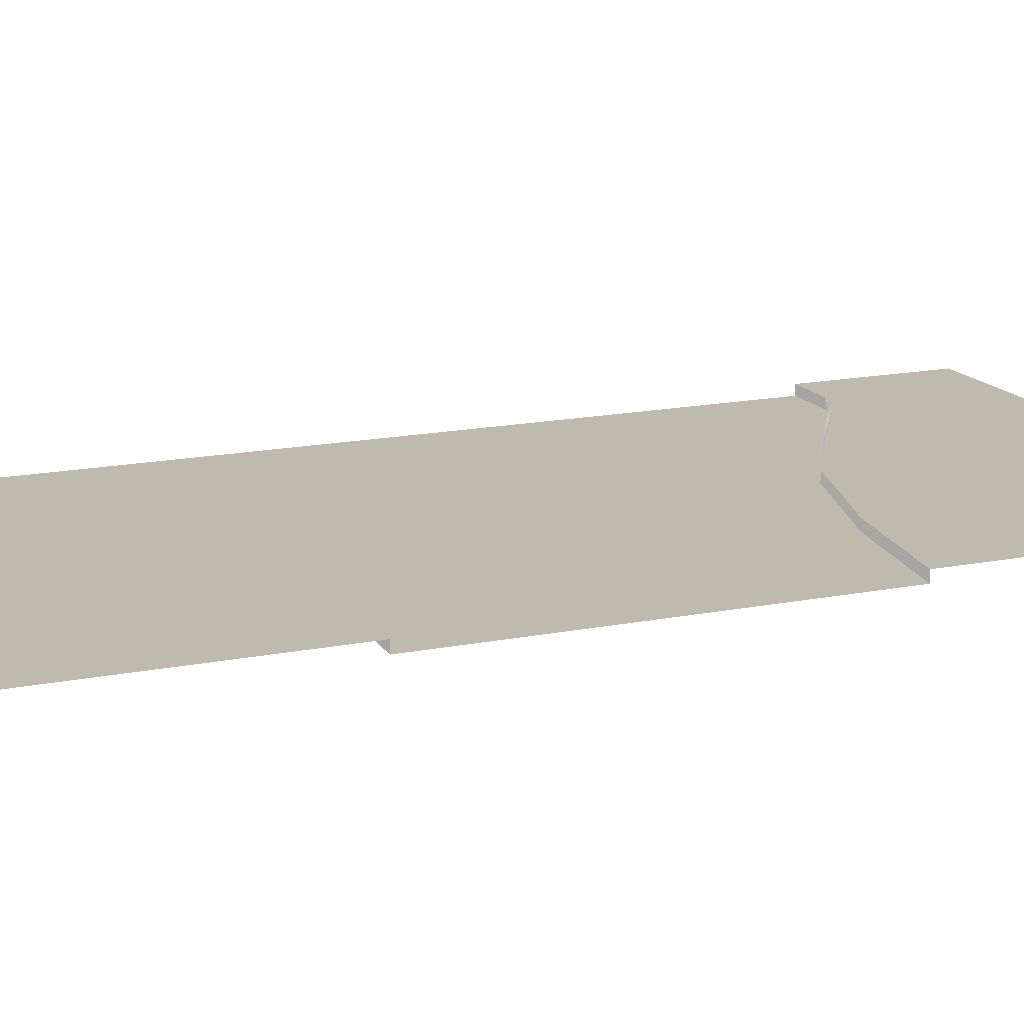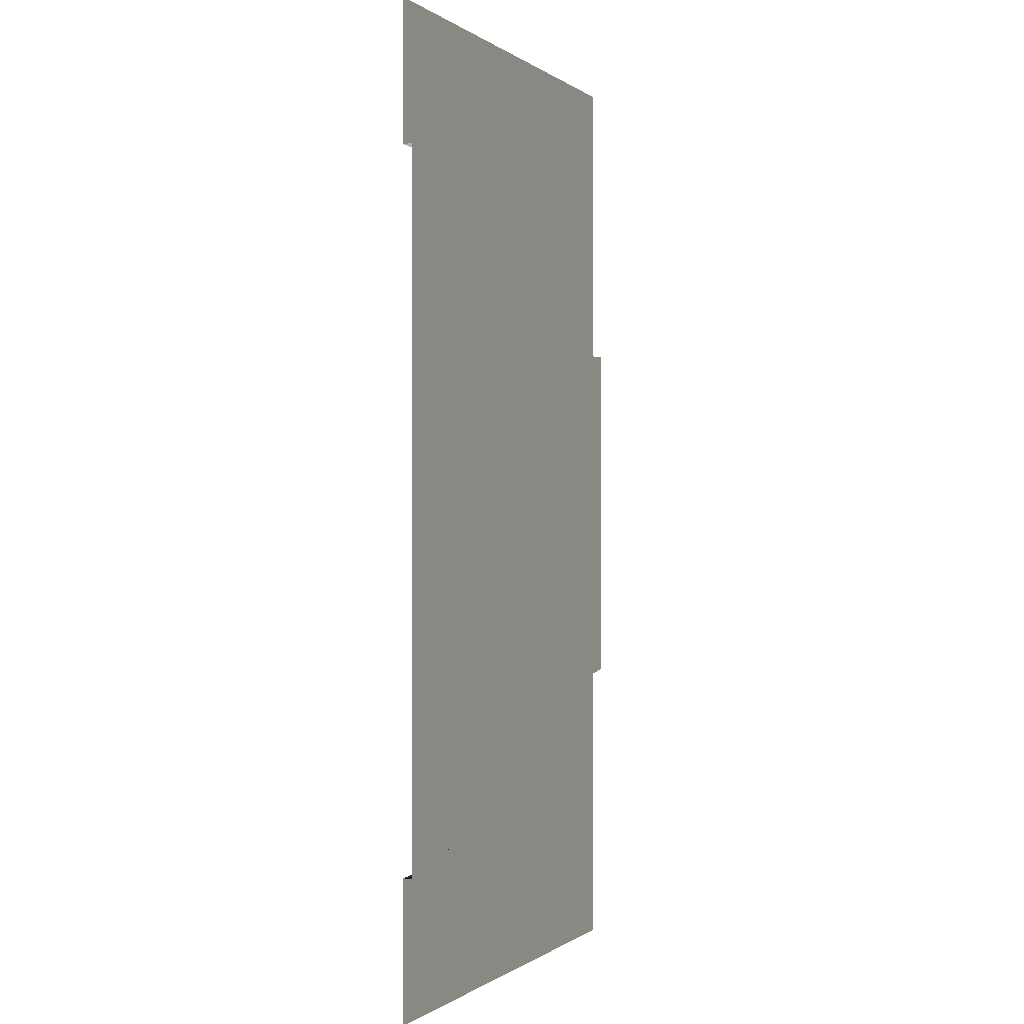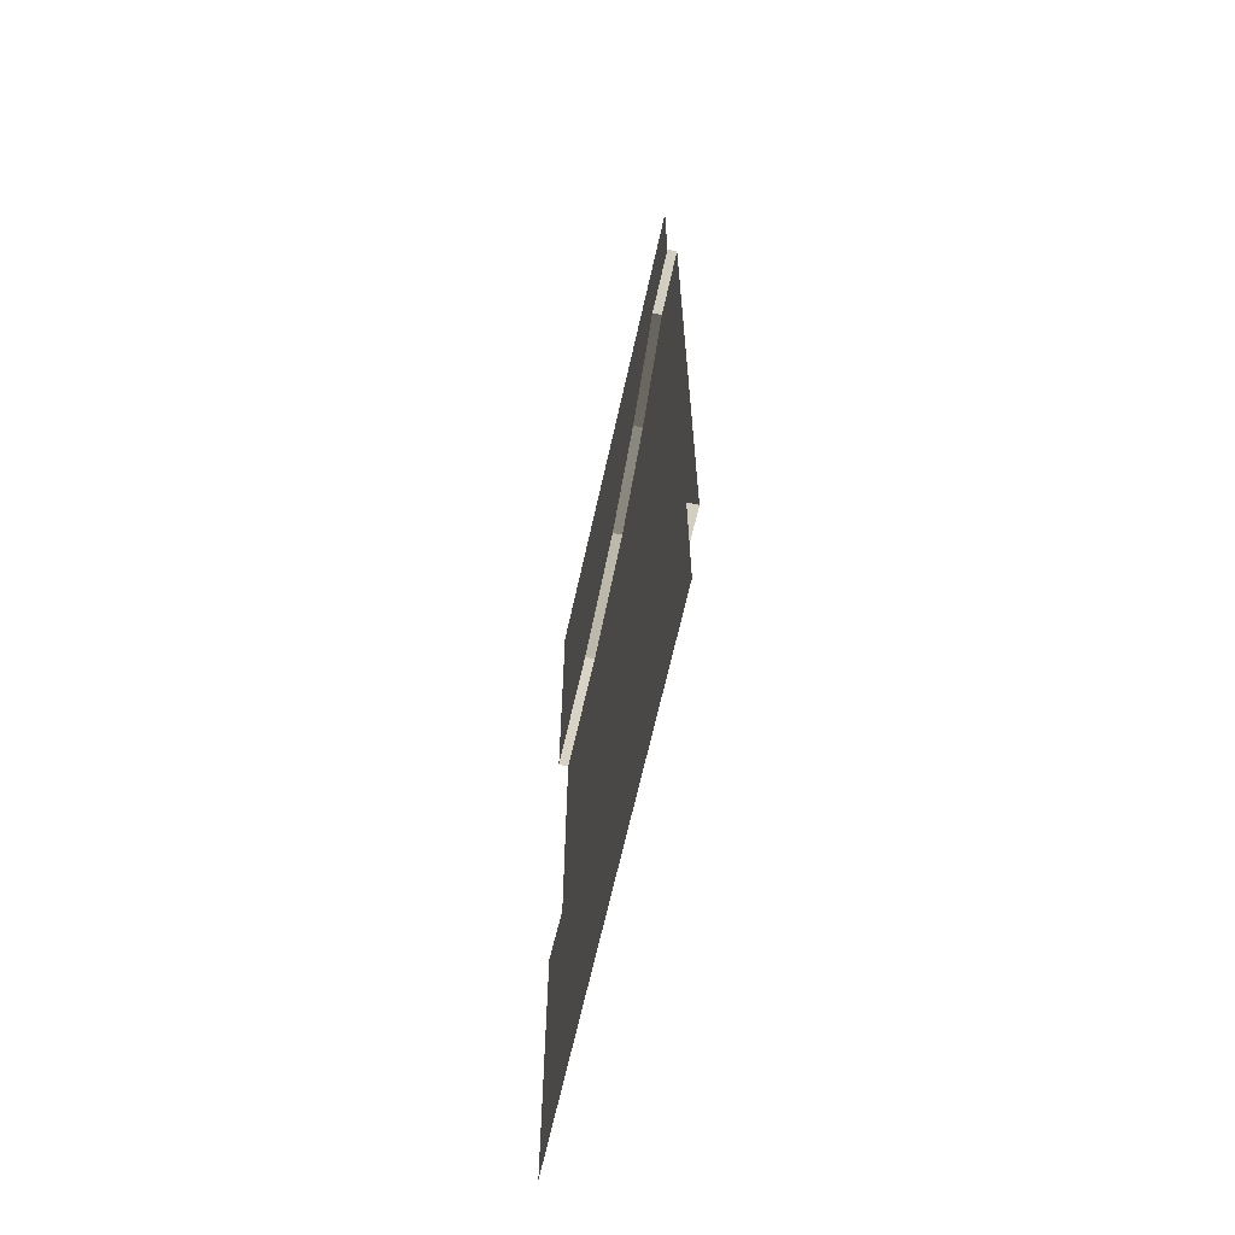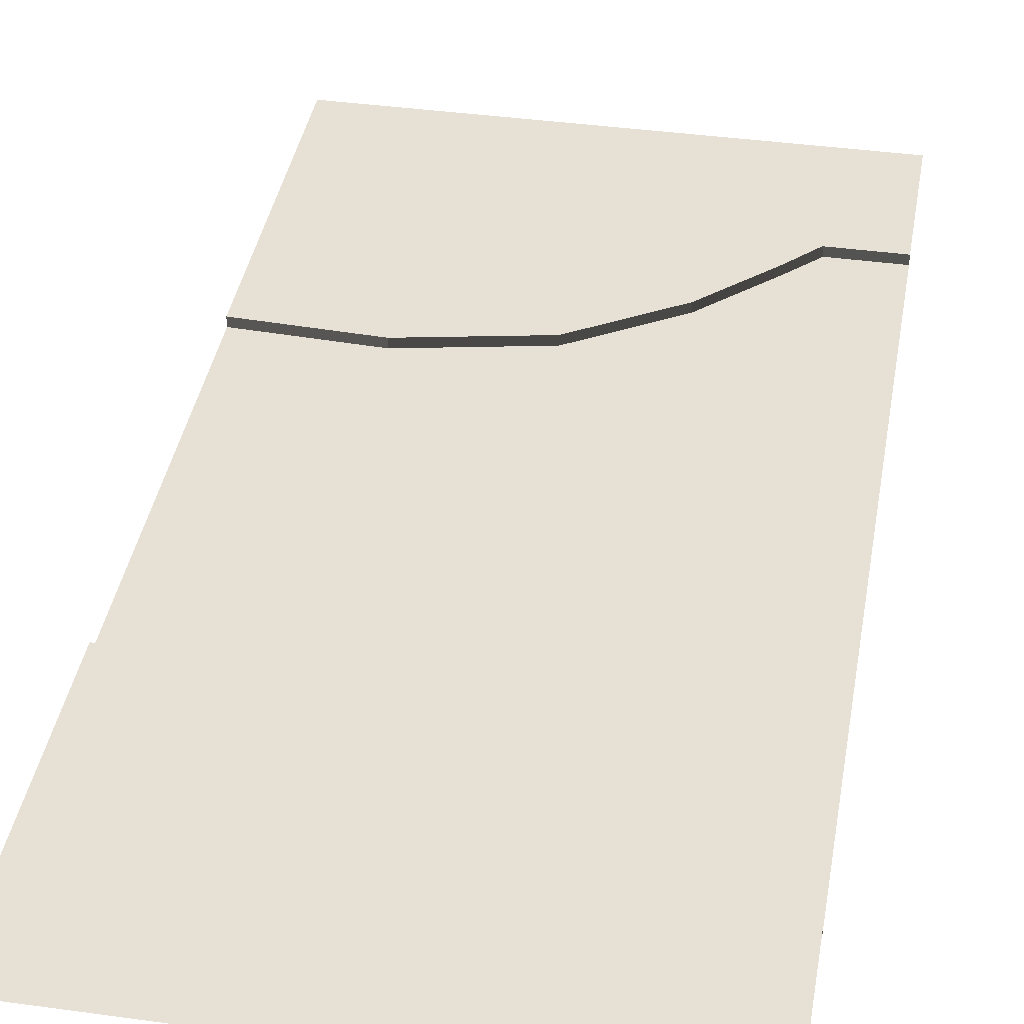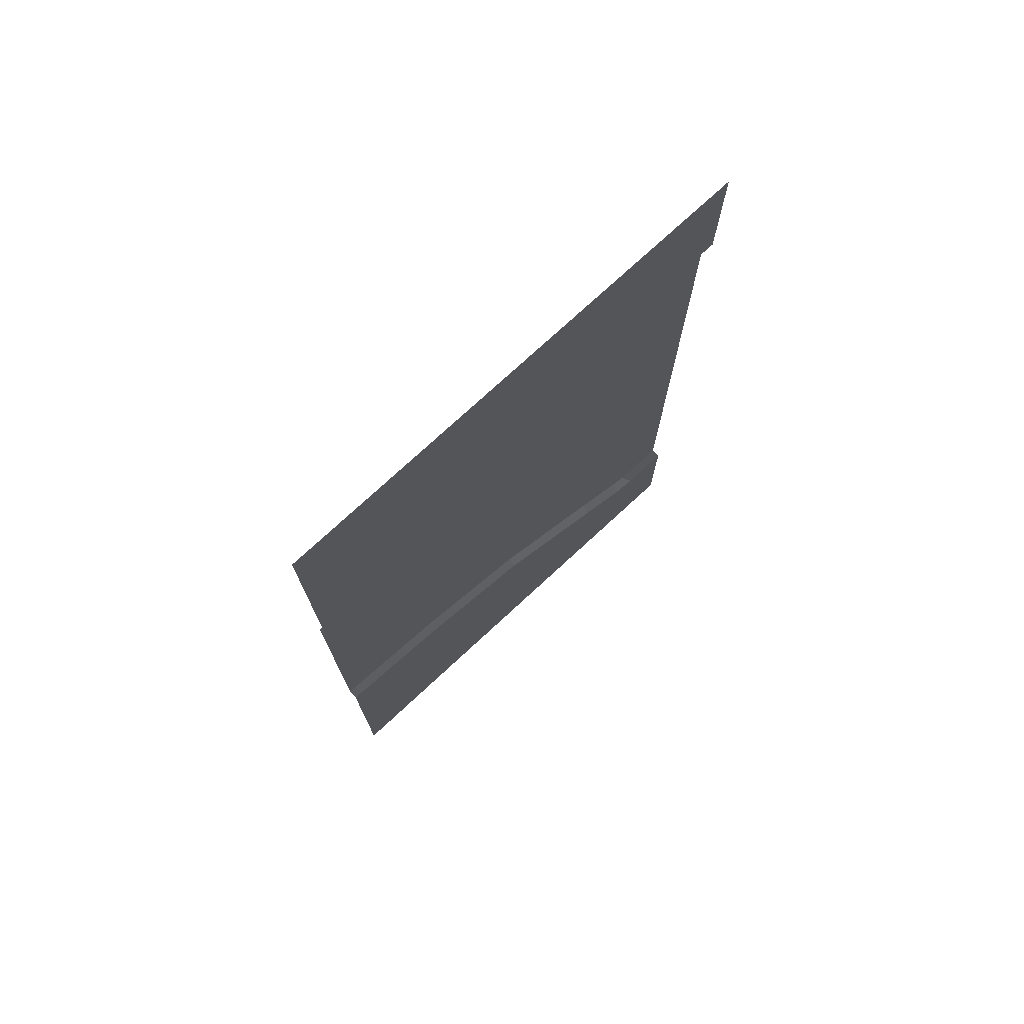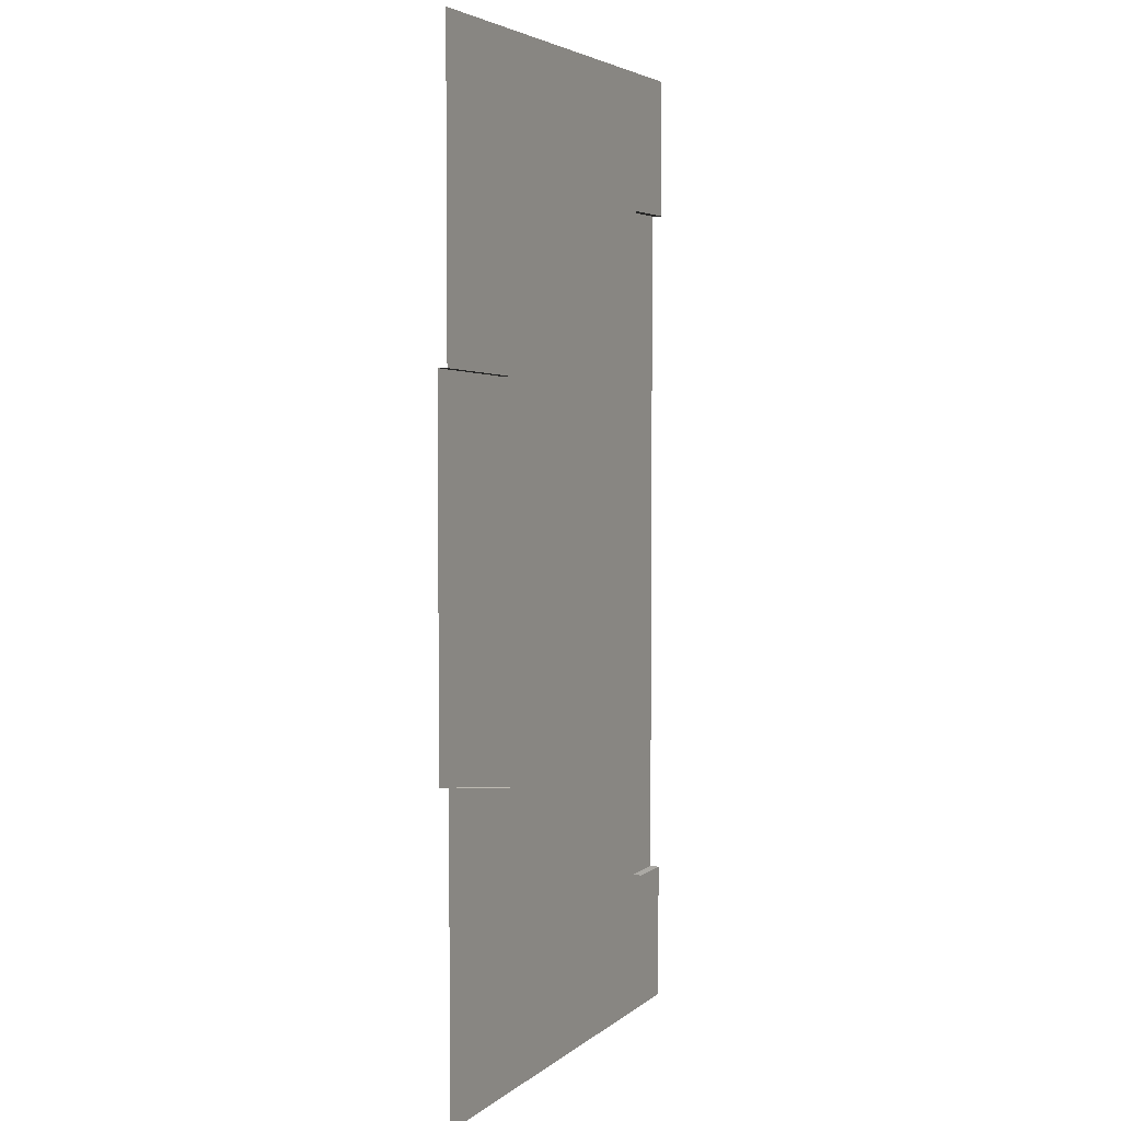
<metadata>
{"format":"obj","ext":"obj","renderer":"f3d","projection":"perspective","resolution":1024,"background":"white","views":[{"elev":15.5,"azim":66.8,"up":"+Y"},{"elev":-0.3,"azim":-66.0,"up":"+Z"},{"elev":-66.6,"azim":-102.6,"up":"+Z"},{"elev":39.1,"azim":-170.2,"up":"+Y"},{"elev":75.6,"azim":137.3,"up":"+Z"},{"elev":4.3,"azim":114.6,"up":"+Z"}]}
</metadata>
<code>
v -8.644 -0.1948 -3.165
v -10 -0.1948 -10
v -7.143 -0.1948 -5.197
v -5 -0.1948 -6.404
v -7.073 -0.1948 -10.38
v -6.849 -0.1948 -4.698
v -6.849 0 -4.698
v -8.099 0 -3.464
v -8.099 -0.1948 -3.464
v -6.849 0 -4.007
v -8.102 0 -3.106
v -8.099 0 -3.464
v -6.849 0 -4.698
v -5 0 -5.249
v -5 0 -5.879
v -2.5 0 -5.691
v -2.5 0 -6.381
v -3.062e-16 0 -5
v -3.833e-16 0 -6.259
v -8.125 0 3.815e-06
v 1.168e-22 0 1.907e-06
v -8.099 -0.1948 -3.464
v -8.644 -0.1948 -3.165
v -7.143 -0.1948 -5.197
v -6.849 -0.1948 -4.698
v -5 -0.1948 -5.879
v -5 -0.1948 -6.404
v -2.5 -0.1948 -6.706
v -2.5 -0.1948 -6.381
v -3.833e-16 -0.1948 -6.259
v -4.014e-16 -0.1948 -6.556
v -8.669 -0.1948 -2.869
v -8.099 -0.1948 -3.464
v -10 -0.1948 -2.869
v -8.644 -0.1948 -3.165
v -10 -0.1948 -3.165
v -8.644 -0.1948 -3.165
v -5 -0.1948 -5.879
v -5 0 -5.879
v -6.849 0 -4.698
v -6.849 -0.1948 -4.698
v -5 -0.1948 -6.404
v -7.073 -0.1948 -10.38
v -2.5 -0.1948 -10
v -5 -0.1948 -14.25
v -2.5 -0.1948 -13.81
v -6.123e-16 -0.1948 -10
v -4.014e-16 -0.1948 -6.556
v -2.5 -0.1948 -6.706
v -8.232e-16 -0.1948 -13.44
v -5 -0.1948 -6.404
v -2.5 -0.1948 -10
v -2.5 -0.1948 -6.706
v -2.5 -0.1948 -6.381
v -2.5 0 -6.381
v -5 0 -5.879
v -5 -0.1948 -5.879
v -3.833e-16 -0.1948 -6.259
v -3.833e-16 0 -6.259
v -2.5 0 -6.381
v -2.5 -0.1948 -6.381
v -8.232e-16 -0.1948 -13.44
v -2.5 -0.1948 -10
v -2.5 -0.1948 -13.81
v -2.5 -0.1948 -14.13
v -2.5 0 -14.13
v -8.413e-16 0 -13.74
v -8.413e-16 -0.1948 -13.74
v -5 -0.1948 -14.87
v -5 0 -14.87
v -2.5 0 -14.82
v -9.185e-16 0 -15
v -8.413e-16 0 -13.74
v -2.5 0 -14.13
v -5 0 -15.5
v -5 0 -14.87
v -7.5 0 -16.71
v -7.5 0 -16.37
v -1.225e-15 0 -20
v -8.029 0 -20
v -8.559 0 -17.38
v -7.5 0 -16.37
v -8.413e-16 -0.1948 -13.74
v -8.232e-16 -0.1948 -13.44
v -2.5 -0.1948 -13.81
v -2.5 -0.1948 -14.13
v -5 -0.1948 -14.87
v -5 -0.1948 -14.25
v -7.721 -0.1948 -15.83
v -7.5 -0.1948 -16.3
v -8.559 -0.1948 -16.83
v -8.559 -0.1948 -16.92
v -5 -0.1948 -14.25
v -7.073 -0.1948 -10.38
v -7.721 -0.1948 -15.83
v -10 -0.1948 -10
v -8.559 -0.1948 -16.83
v -7.5 -0.1948 -16.3
v -7.5 0 -16.37
v -5 0 -14.87
v -5 -0.1948 -14.87
v -8.559 0 -17.38
v -7.5 0 -16.37
v -8.559 0 -17.02
v -9.141 0 -17.55
v -9.595 0 -20
v -10 0 -20
v -10 0 -17.55
v -9.007 0 -17.13
v -8.029 0 -20
v -8.559 0 -17.02
v -9.007 0 -17.13
v -9.007 0 -17.13
v -10 0 -17.13
v -8.559 -0.1948 -16.92
v -8.559 0 -17.02
v -7.5 0 -16.37
v -8.559 -0.1948 -16.92
v -7.5 0 -16.37
v -7.5 -0.1948 -16.3
v -7.721 -0.1948 -15.83
v -8.559 -0.1948 -16.92
v -7.5 -0.1948 -16.3
v -8.559 -0.1948 -16.83
v -8.92 -0.1948 -17.13
v -8.559 -0.1948 -16.83
v -10 -0.1948 -17.13
v -10 -0.1948 -16.83
v -8.92 -0.1948 -17.13
v -9.007 0 -17.13
v -8.559 0 -17.02
v -8.559 -0.1948 -16.92
v -10 -0.1948 -10
v -10 -0.1948 -16.83
v -8.559 -0.1948 -16.83
v -10 -0.1948 -3.165
v -8.644 -0.1948 -3.165
v -8.099 0 -3.464
v -8.645 0 -2.869
v -8.669 -0.1948 -2.869
v -8.669 -0.1948 -2.869
v -8.099 -0.1948 -3.464
v -8.102 0 -3.106
v -8.597 0 -2.533
v -8.645 0 -2.869
v -8.125 0 3.815e-06
v -10 0 3.815e-06
v -10 0 -2.869
v -10 0 -2.533
v -8.645 0 -2.869
v -8.099 0 -3.464
v -10 -0.1948 -17.13
v -10 0 -17.13
v -9.007 0 -17.13
v -10 -0.1948 -17.13
v -9.007 0 -17.13
v -8.92 -0.1948 -17.13
v -8.645 0 -2.869
v -10 0 -2.869
v -10 -0.1948 -2.869
v -8.645 0 -2.869
v -10 -0.1948 -2.869
v -8.669 -0.1948 -2.869
g road_Asphalt_Town_Transition_(1)_522_135
f 1 3 2
f 2 3 4
f 2 4 5
f 6 8 7
f 6 9 8
f 10 12 11
f 10 13 12
f 14 13 10
f 14 15 13
f 16 15 14
f 16 17 15
f 18 17 16
f 18 19 17
f 20 10 11
f 21 10 20
f 21 14 10
f 21 16 14
f 21 18 16
f 22 24 23
f 22 25 24
f 24 25 26
f 24 26 27
f 26 28 27
f 26 29 28
f 28 29 30
f 28 30 31
f 32 33 23
f 34 32 35
f 34 37 36
f 38 40 39
f 38 41 40
f 42 44 43
f 44 45 43
f 44 46 45
f 44 48 47
f 44 49 48
f 50 44 47
f 51 53 52
f 54 56 55
f 54 57 56
f 58 60 59
f 58 61 60
f 62 64 63
f 65 67 66
f 65 68 67
f 69 65 66
f 69 66 70
f 71 73 72
f 71 74 73
f 75 74 71
f 75 76 74
f 77 76 75
f 77 78 76
f 79 71 72
f 79 75 71
f 80 75 79
f 80 77 75
f 80 81 77
f 81 82 77
f 83 85 84
f 83 86 85
f 85 86 87
f 85 87 88
f 87 89 88
f 87 90 89
f 89 92 91
f 93 95 94
f 94 95 96
f 96 95 97
f 98 100 99
f 98 101 100
f 102 104 103
f 105 104 102
f 106 105 102
f 107 105 106
f 107 108 105
f 108 109 105
f 106 102 110
f 105 112 111
f 108 114 113
f 115 117 116
f 118 120 119
f 121 123 122
f 124 122 125
f 126 125 127
f 126 127 128
f 129 131 130
f 129 132 131
f 133 135 134
f 136 137 133
f 138 140 139
f 138 142 141
f 143 145 144
f 146 143 144
f 146 144 147
f 144 145 148
f 144 148 149
f 147 144 149
f 143 151 150
f 152 154 153
f 155 157 156
f 158 160 159
f 161 163 162

</code>
